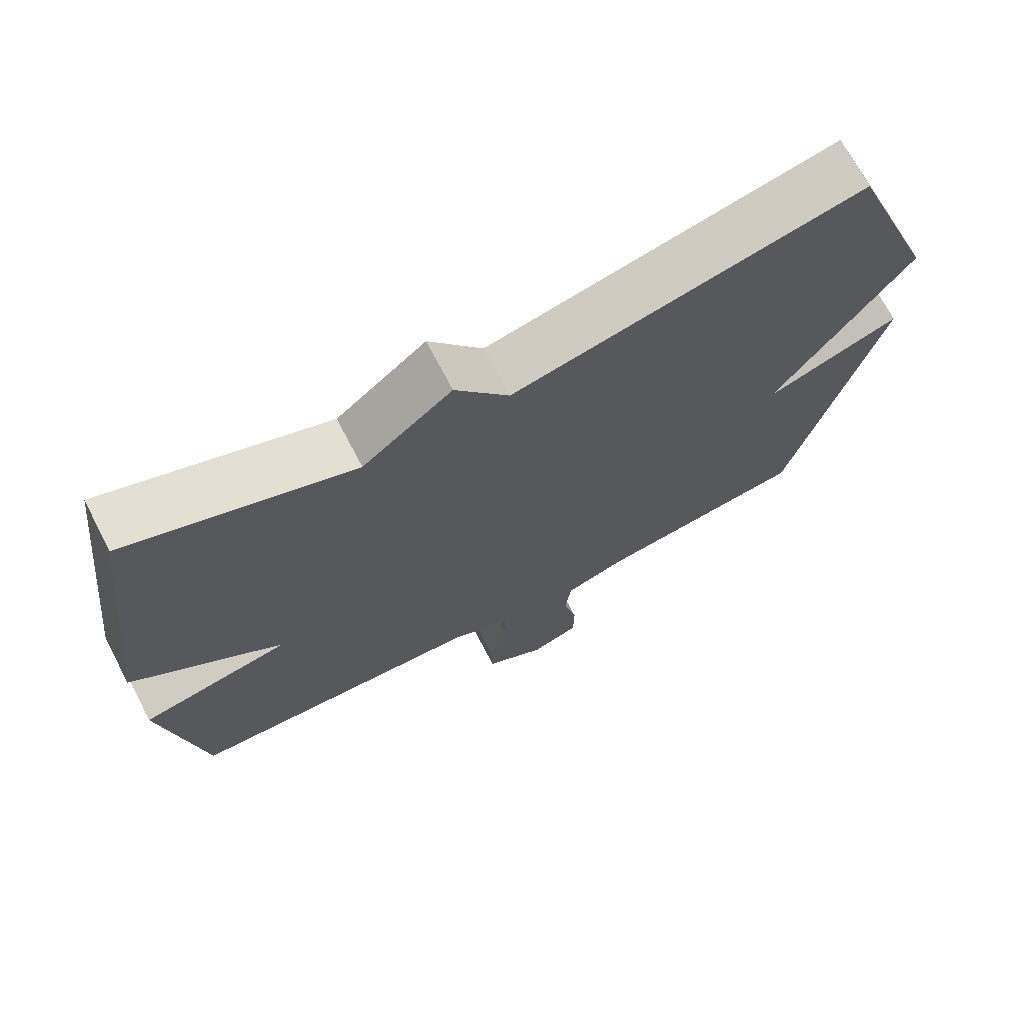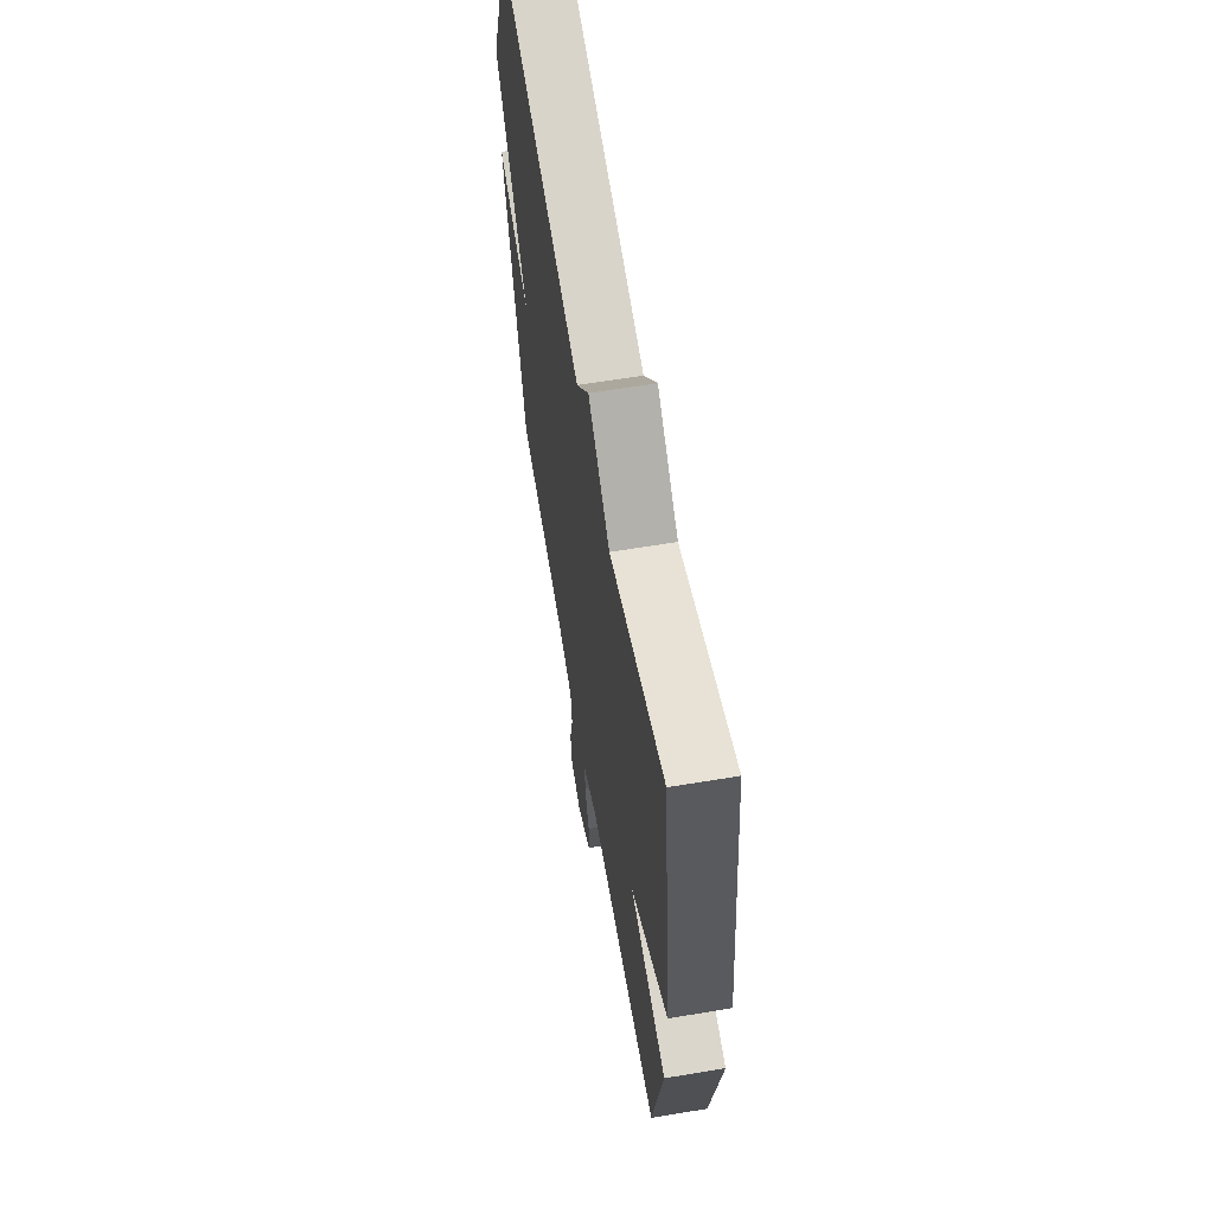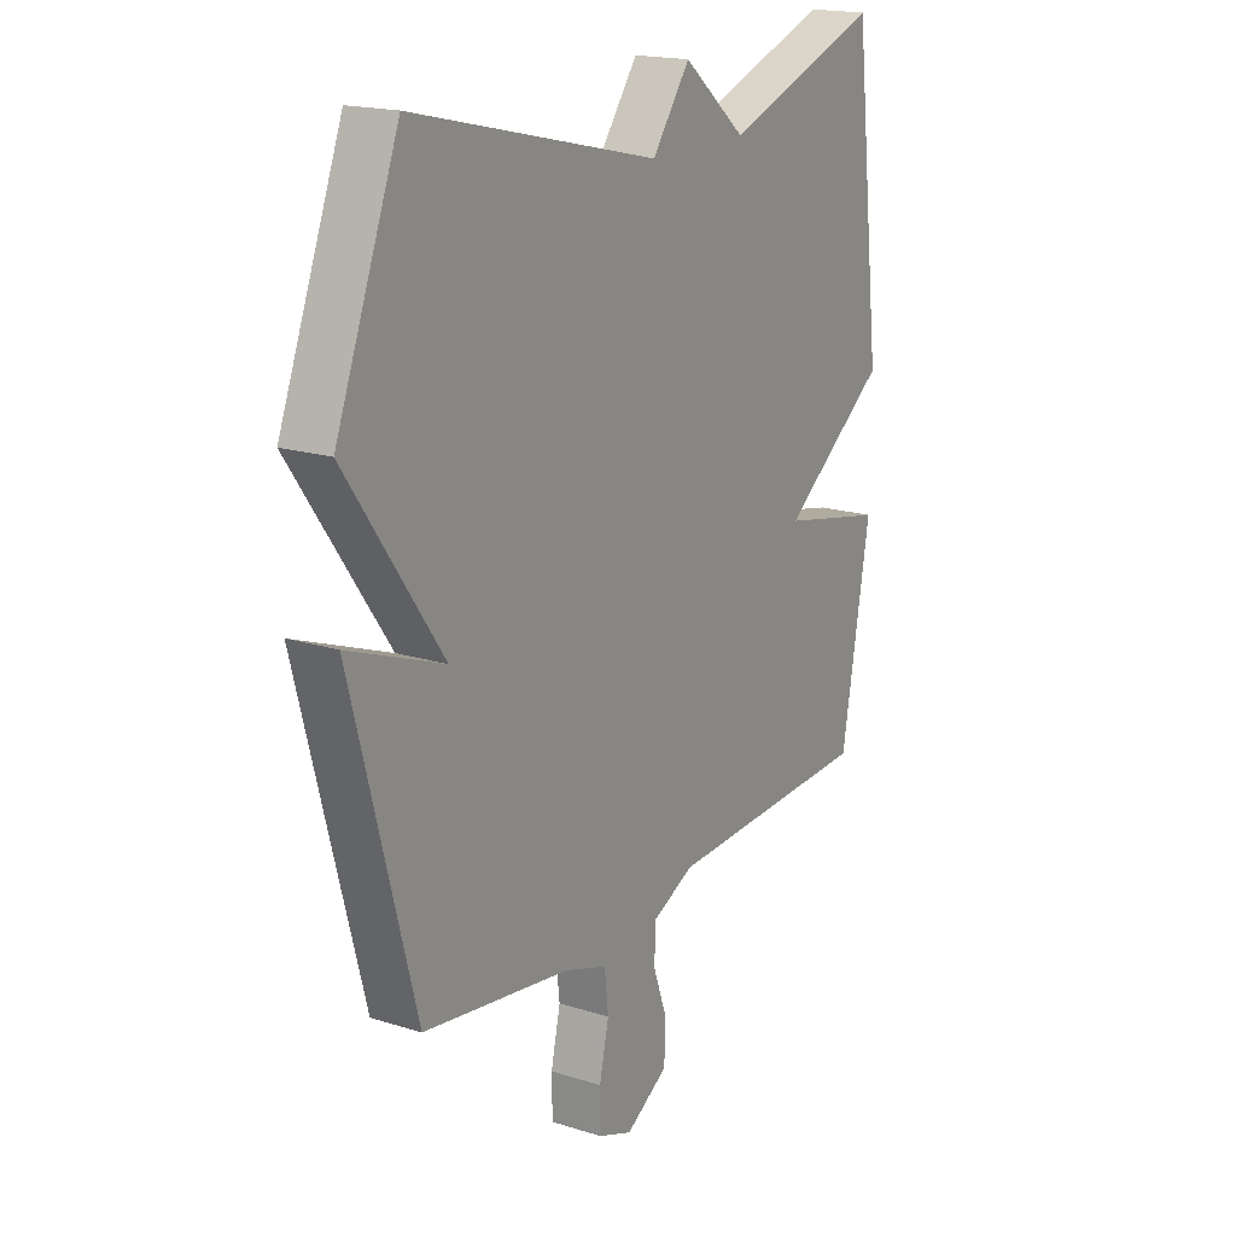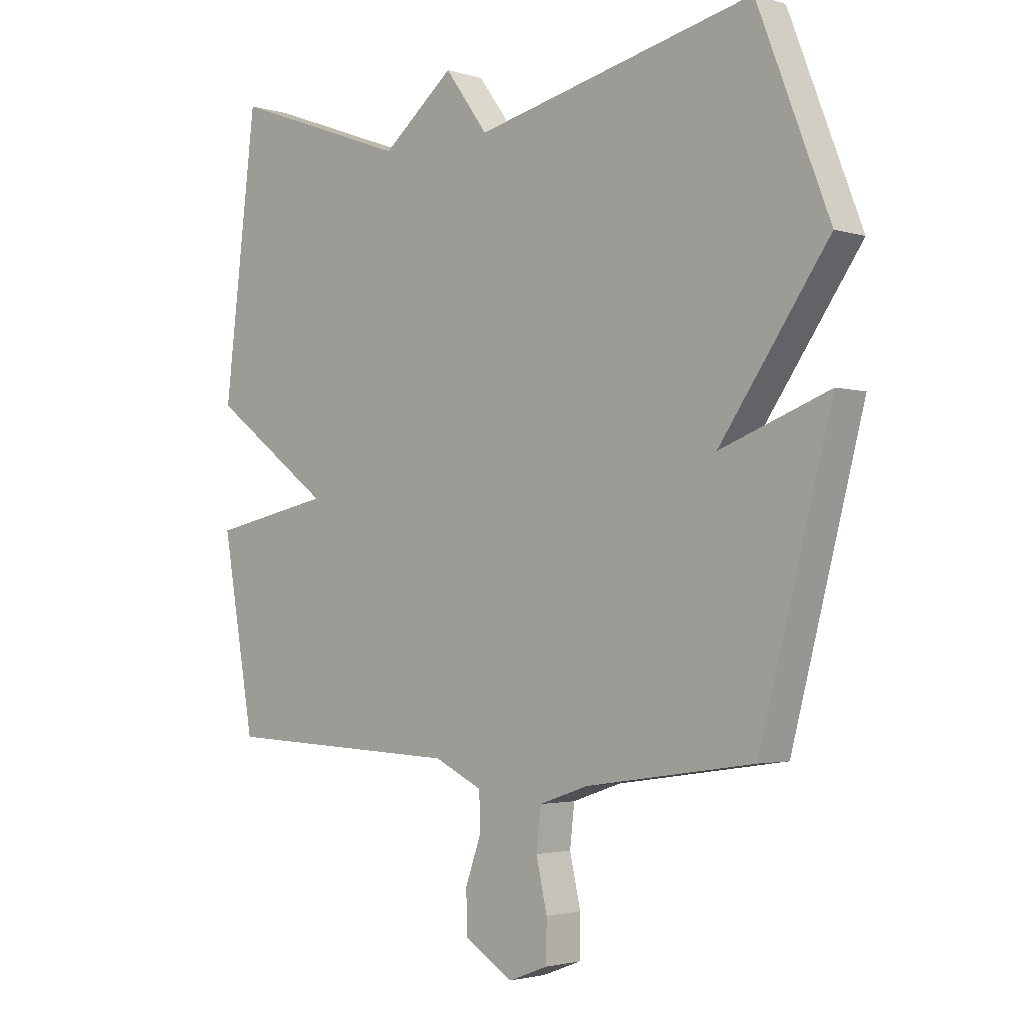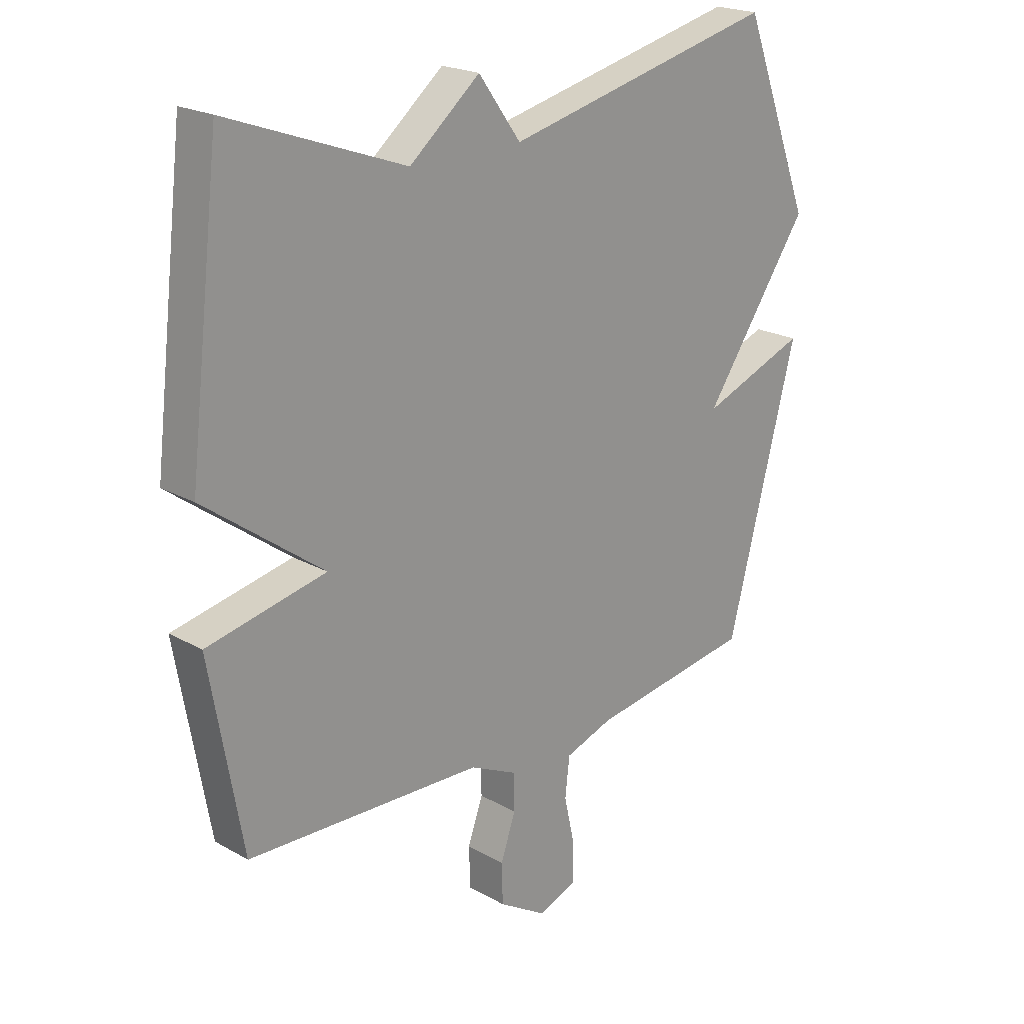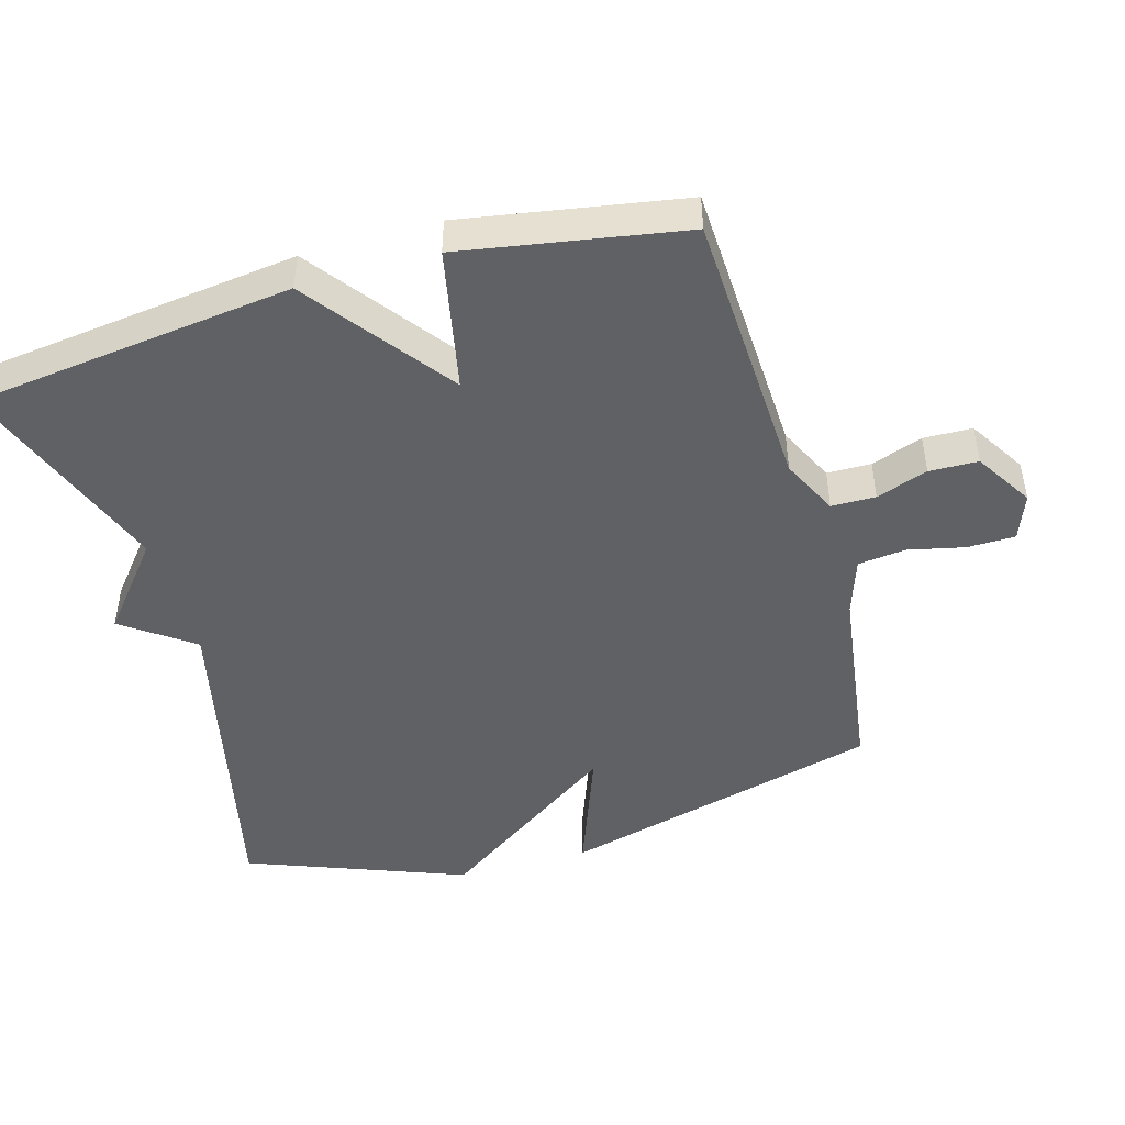
<metadata>
{"format":"obj","ext":"obj","renderer":"f3d","projection":"perspective","resolution":1024,"background":"white","views":[{"elev":70.8,"azim":152.5,"up":"+Z"},{"elev":62.4,"azim":80.4,"up":"+Z"},{"elev":18.2,"azim":-58.5,"up":"+Z"},{"elev":-2.5,"azim":-136.7,"up":"+Z"},{"elev":21.4,"azim":134.8,"up":"+Z"},{"elev":-46.7,"azim":106.2,"up":"+Y"}]}
</metadata>
<code>
v -0.5 0.07 -0.5
v -0.625 0.07 -0.023
v -0.436 0.07 -0.094
v -0.625 0.07 0.177
v -0.5 0.07 0.5
v -0.013 0.07 0.386
v 0.062 0.07 0.489
v 0.187 0.07 0.386
v 0.5 0.07 0.5
v 0.557 0.07 0.026
v 0.346 0.07 -0.13
v 0.557 0.07 -0.174
v 0.5 0.07 -0.5
v 0.081 0.07 -0.517
v -0.003 0.07 -0.557
v -0.004 0.07 -0.622
v 0.023 0.07 -0.698
v 0.021 0.07 -0.77
v -0.064 0.07 -0.822
v -0.132 0.07 -0.796
v -0.133 0.07 -0.726
v -0.114 0.07 -0.642
v -0.122 0.07 -0.572
v -0.207 0.07 -0.543
v -0.5 0 -0.5
v -0.625 0 -0.023
v -0.436 0 -0.094
v -0.625 0 0.177
v -0.5 0 0.5
v -0.013 0 0.386
v 0.062 0 0.489
v 0.187 0 0.386
v 0.5 0 0.5
v 0.557 0 0.026
v 0.346 0 -0.13
v 0.557 0 -0.174
v 0.5 0 -0.5
v 0.081 0 -0.517
v -0.003 0 -0.557
v -0.004 0 -0.622
v 0.023 0 -0.698
v 0.021 0 -0.77
v -0.064 0 -0.822
v -0.132 0 -0.796
v -0.133 0 -0.726
v -0.114 0 -0.642
v -0.122 0 -0.572
v -0.207 0 -0.543
f 20 21 22
f 19 20 22
f 18 19 22
f 17 18 22
f 16 17 22
f 15 16 22 23
f 14 15 23 24
f 11 12 13 14
f 8 9 10 11
f 14 24 1
f 11 14 1
f 8 11 1
f 7 8 1
f 6 7 1
f 3 4 5 6
f 1 2 3
f 1 3 6
f 46 45 44
f 46 44 43
f 46 43 42
f 46 42 41
f 46 41 40
f 47 46 40 39
f 48 47 39 38
f 38 37 36 35
f 35 34 33 32
f 25 48 38
f 25 38 35
f 25 35 32
f 25 32 31
f 25 31 30
f 30 29 28 27
f 27 26 25
f 30 27 25
f 1 25 26 2
f 2 26 27 3
f 3 27 28 4
f 4 28 29 5
f 5 29 30 6
f 6 30 31 7
f 7 31 32 8
f 8 32 33 9
f 9 33 34 10
f 10 34 35 11
f 11 35 36 12
f 12 36 37 13
f 13 37 38 14
f 14 38 39 15
f 15 39 40 16
f 16 40 41 17
f 17 41 42 18
f 18 42 43 19
f 19 43 44 20
f 20 44 45 21
f 21 45 46 22
f 22 46 47 23
f 23 47 48 24
f 24 48 25 1

</code>
